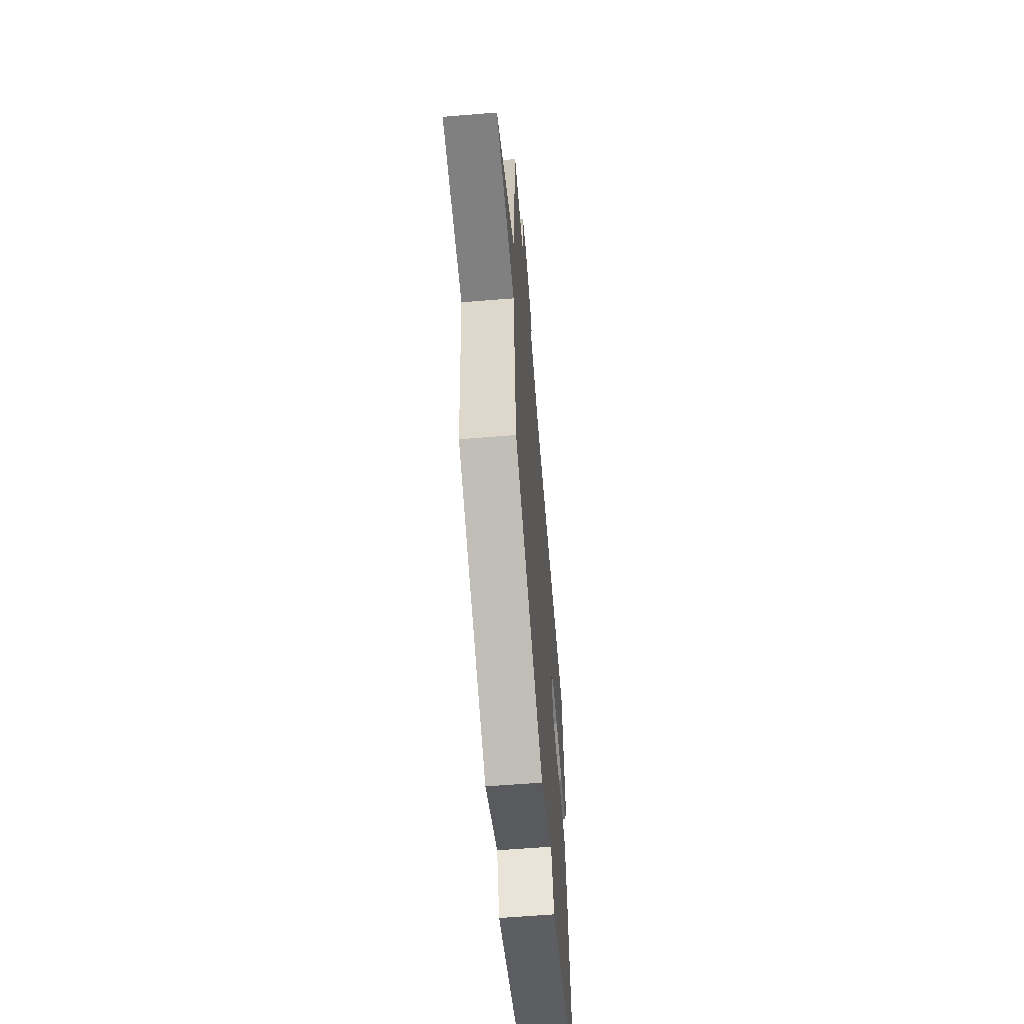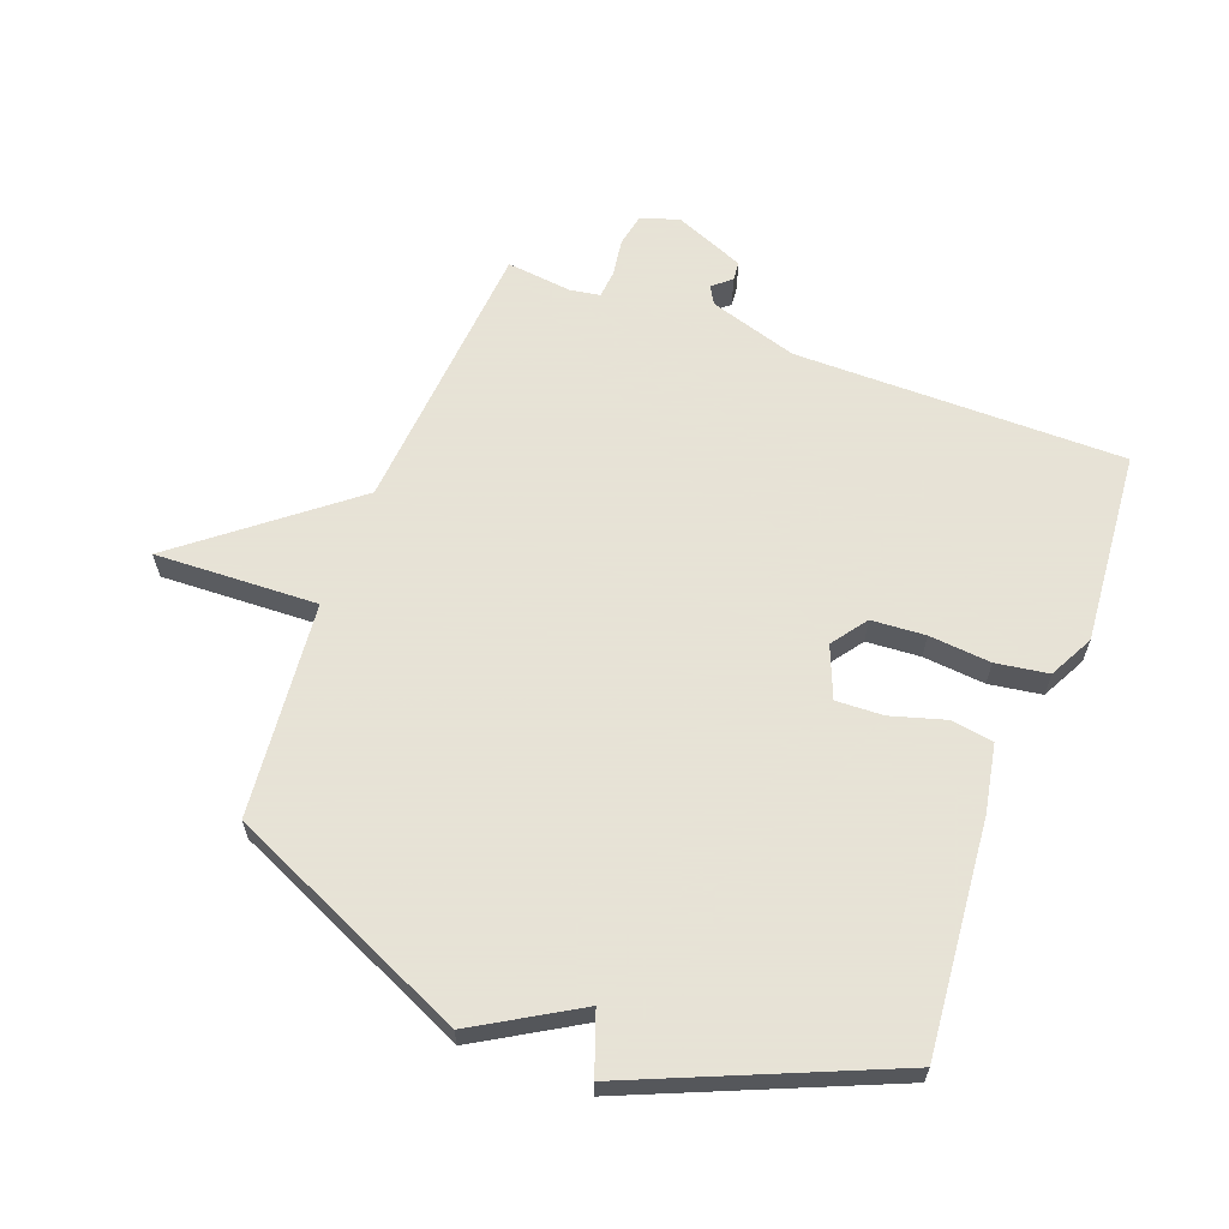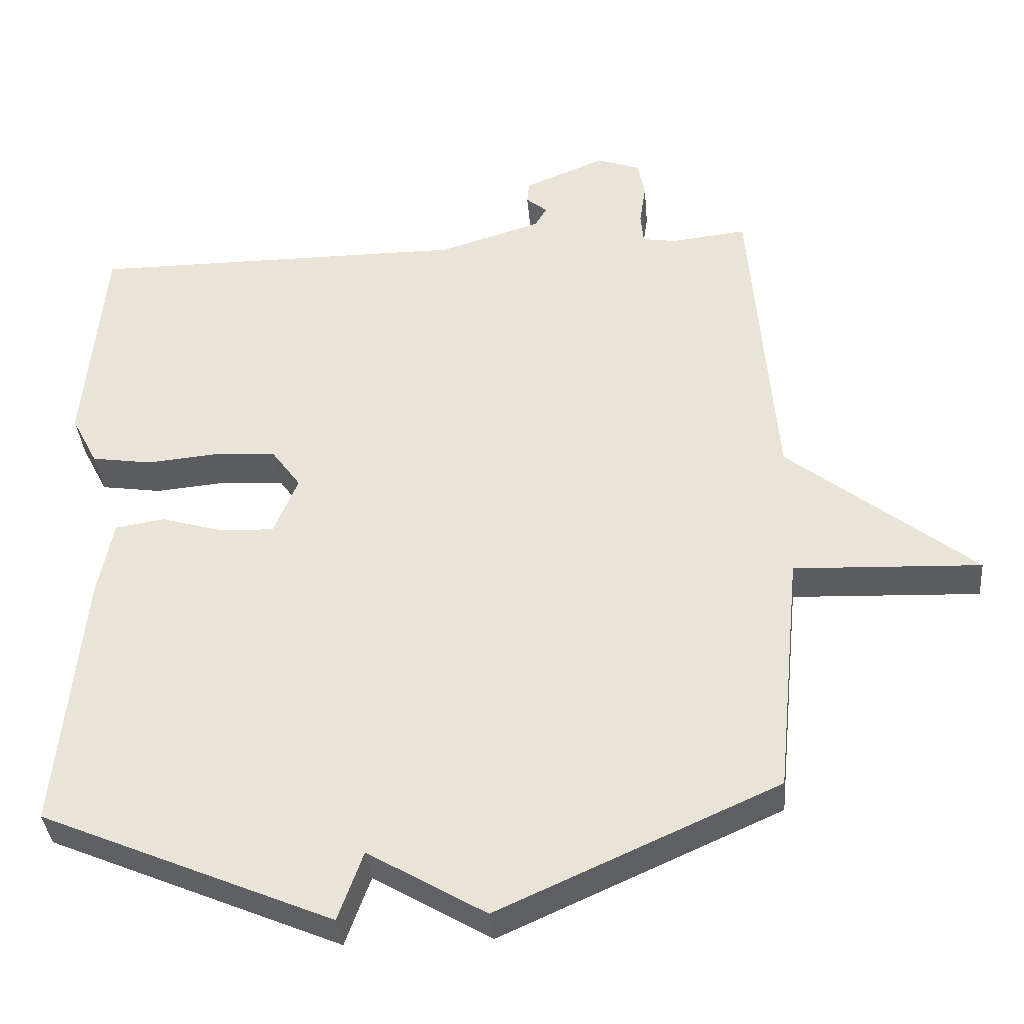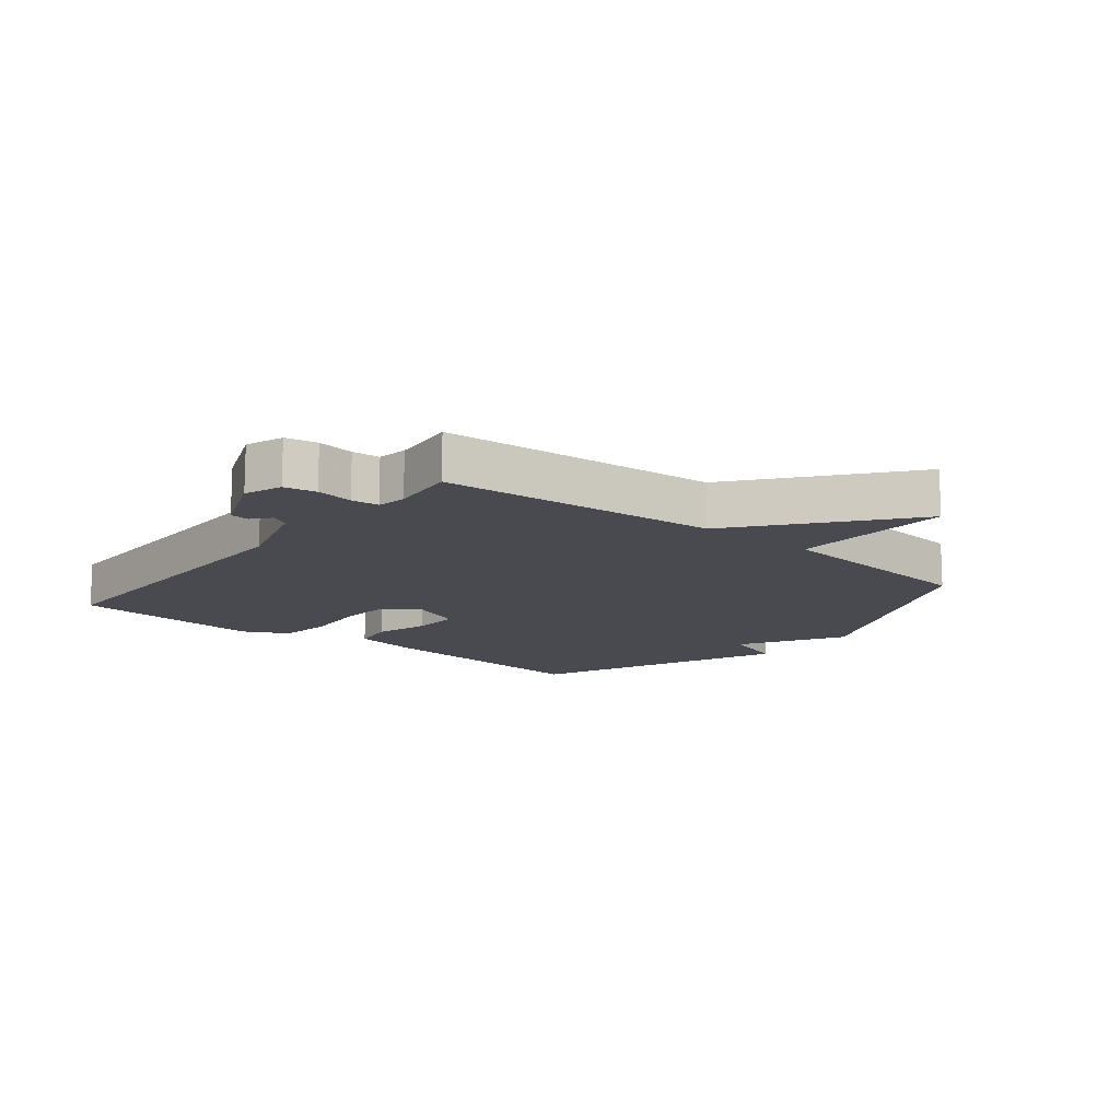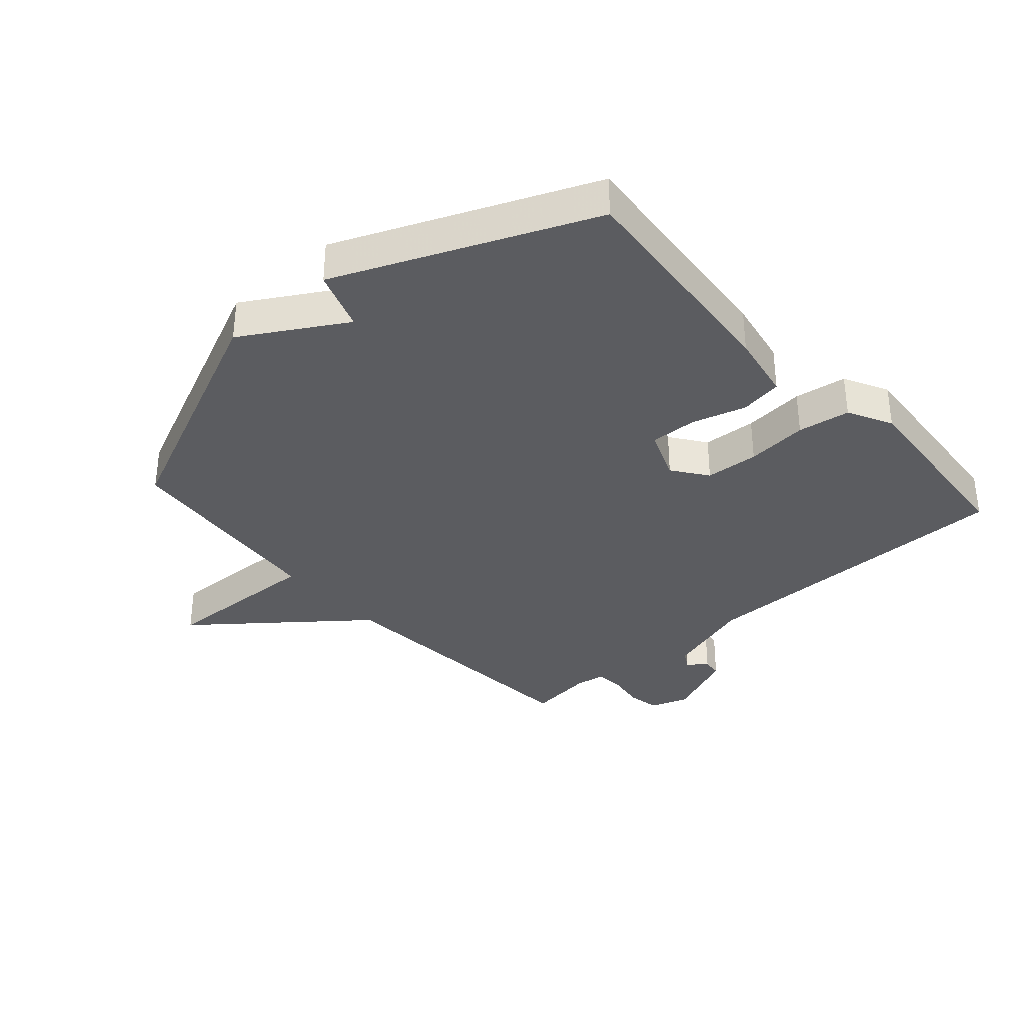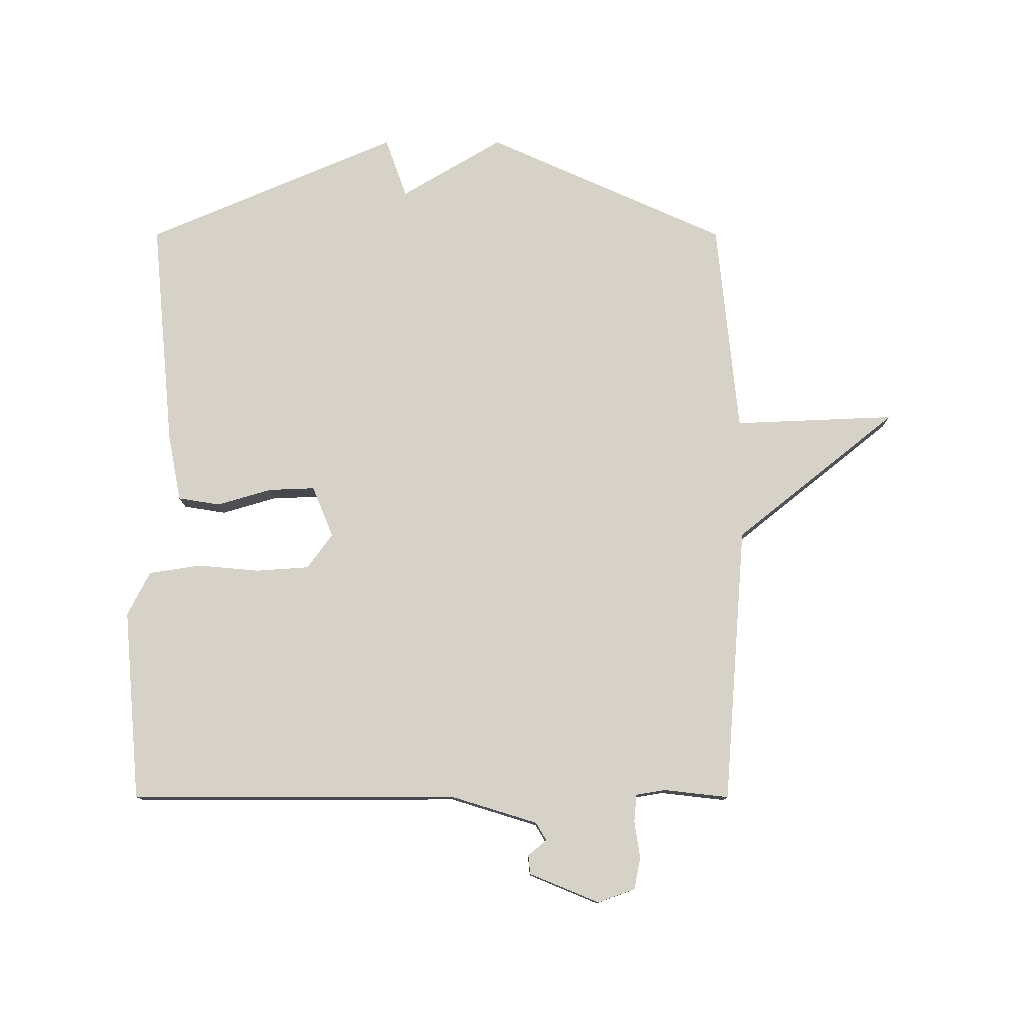
<metadata>
{"format":"obj","ext":"obj","renderer":"f3d","projection":"perspective","resolution":1024,"background":"white","views":[{"elev":-62.5,"azim":94.7,"up":"+Z"},{"elev":62.8,"azim":-159.3,"up":"+Y"},{"elev":-37.1,"azim":5.0,"up":"+Z"},{"elev":-13.5,"azim":51.0,"up":"+Y"},{"elev":-34.9,"azim":-138.2,"up":"+Y"},{"elev":78.2,"azim":-0.0,"up":"+Y"}]}
</metadata>
<code>
v 0.5 0.07 0.5
v 0.535 0.07 0.048
v 0.798 0.07 -0.163
v 0.535 0.07 -0.152
v 0.5 0.07 -0.5
v 0.109 0.07 -0.675
v -0.056 0.07 -0.577
v -0.091 0.07 -0.675
v -0.5 0.07 -0.5
v -0.465 0.07 -0.127
v -0.444 0.07 -0.017
v -0.375 0.07 -0.006
v -0.287 0.07 -0.032
v -0.211 0.07 -0.035
v -0.177 0.07 0.048
v -0.218 0.07 0.105
v -0.305 0.07 0.111
v -0.405 0.07 0.102
v -0.49 0.07 0.115
v -0.527 0.07 0.187
v -0.5 0.07 0.5
v 0.033 0.07 0.499
v 0.176 0.07 0.543
v 0.193 0.07 0.572
v 0.163 0.07 0.597
v 0.166 0.07 0.628
v 0.28 0.07 0.675
v 0.341 0.07 0.653
v 0.351 0.07 0.601
v 0.342 0.07 0.541
v 0.346 0.07 0.496
v 0.394 0.07 0.488
v 0.5 0 0.5
v 0.535 0 0.048
v 0.798 0 -0.163
v 0.535 0 -0.152
v 0.5 0 -0.5
v 0.109 0 -0.675
v -0.056 0 -0.577
v -0.091 0 -0.675
v -0.5 0 -0.5
v -0.465 0 -0.127
v -0.444 0 -0.017
v -0.375 0 -0.006
v -0.287 0 -0.032
v -0.211 0 -0.035
v -0.177 0 0.048
v -0.218 0 0.105
v -0.305 0 0.111
v -0.405 0 0.102
v -0.49 0 0.115
v -0.527 0 0.187
v -0.5 0 0.5
v 0.033 0 0.499
v 0.176 0 0.543
v 0.193 0 0.572
v 0.163 0 0.597
v 0.166 0 0.628
v 0.28 0 0.675
v 0.341 0 0.653
v 0.351 0 0.601
v 0.342 0 0.541
v 0.346 0 0.496
v 0.394 0 0.488
f 28 29 30
f 27 28 30
f 26 27 30
f 25 26 30
f 24 25 30
f 23 24 30 31
f 22 23 31
f 22 31 32
f 21 22 32
f 20 21 32
f 19 20 32
f 18 19 32
f 17 18 32
f 11 12 13
f 10 11 13
f 9 10 13
f 8 9 13
f 7 8 13
f 7 13 14
f 6 7 14
f 5 6 14
f 4 5 14
f 4 14 15
f 3 4 15
f 2 3 15
f 16 17 32 1
f 1 2 15 16
f 62 61 60
f 62 60 59
f 62 59 58
f 62 58 57
f 62 57 56
f 63 62 56 55
f 63 55 54
f 64 63 54
f 64 54 53
f 64 53 52
f 64 52 51
f 64 51 50
f 64 50 49
f 45 44 43
f 45 43 42
f 45 42 41
f 45 41 40
f 45 40 39
f 46 45 39
f 46 39 38
f 46 38 37
f 46 37 36
f 47 46 36
f 47 36 35
f 47 35 34
f 33 64 49 48
f 48 47 34 33
f 1 33 34 2
f 2 34 35 3
f 3 35 36 4
f 4 36 37 5
f 5 37 38 6
f 6 38 39 7
f 7 39 40 8
f 8 40 41 9
f 9 41 42 10
f 10 42 43 11
f 11 43 44 12
f 12 44 45 13
f 13 45 46 14
f 14 46 47 15
f 15 47 48 16
f 16 48 49 17
f 17 49 50 18
f 18 50 51 19
f 19 51 52 20
f 20 52 53 21
f 21 53 54 22
f 22 54 55 23
f 23 55 56 24
f 24 56 57 25
f 25 57 58 26
f 26 58 59 27
f 27 59 60 28
f 28 60 61 29
f 29 61 62 30
f 30 62 63 31
f 31 63 64 32
f 32 64 33 1

</code>
